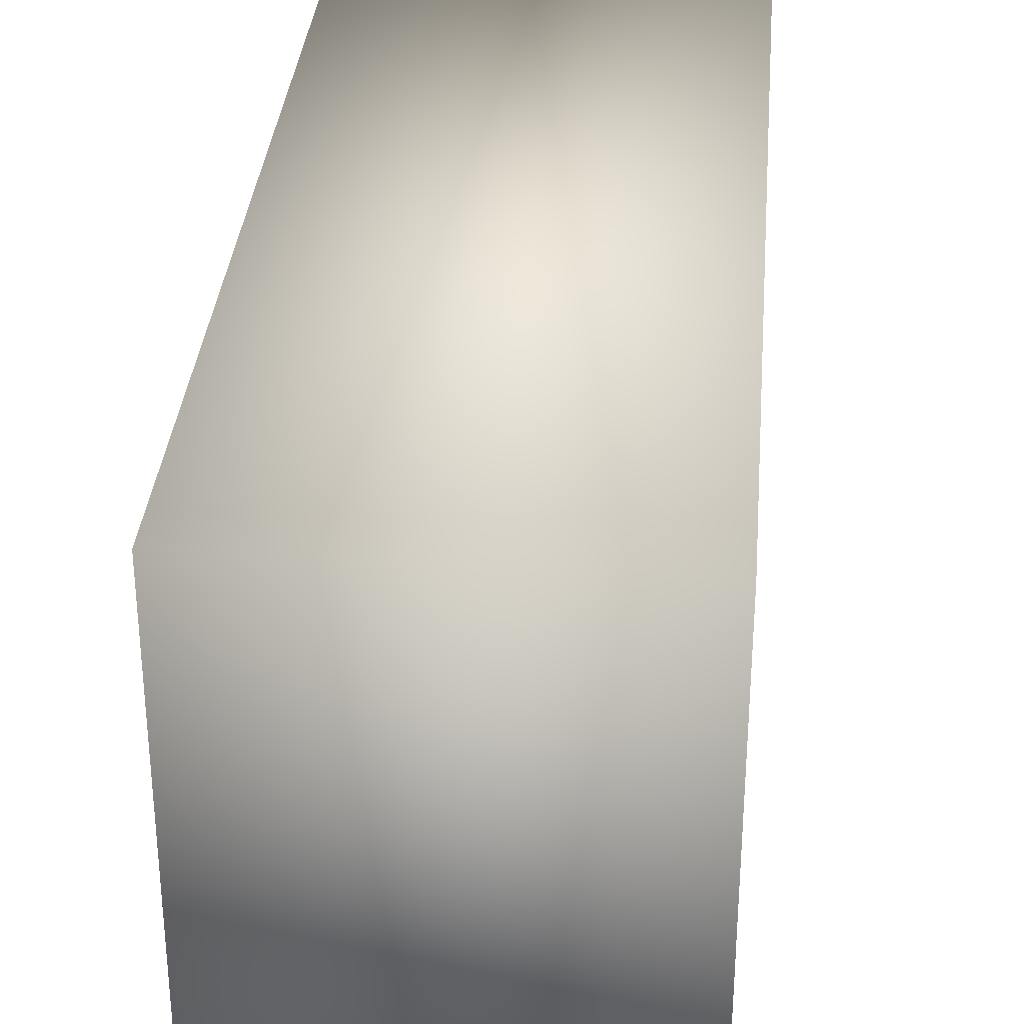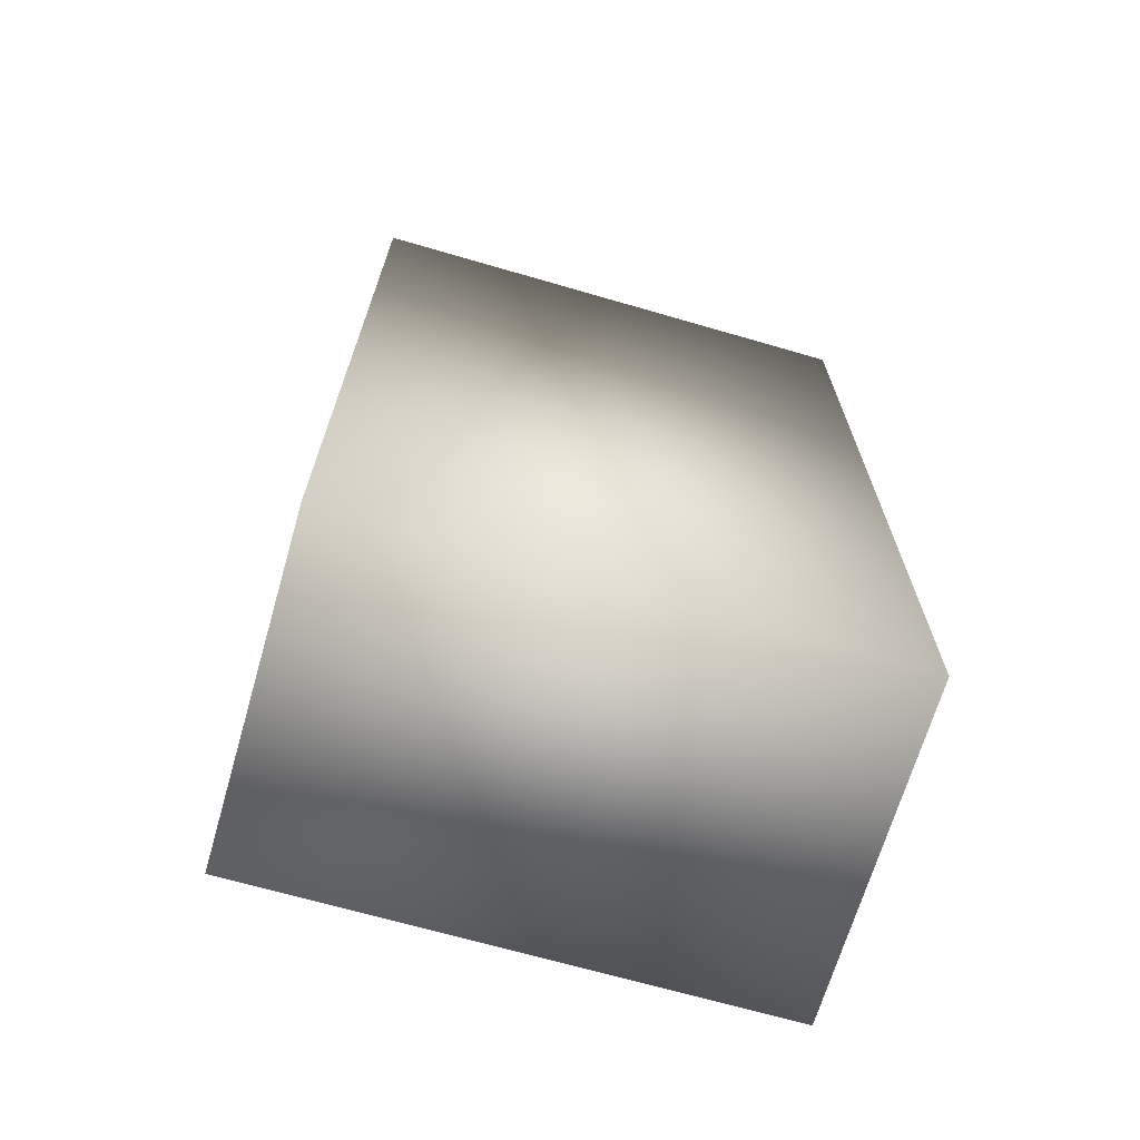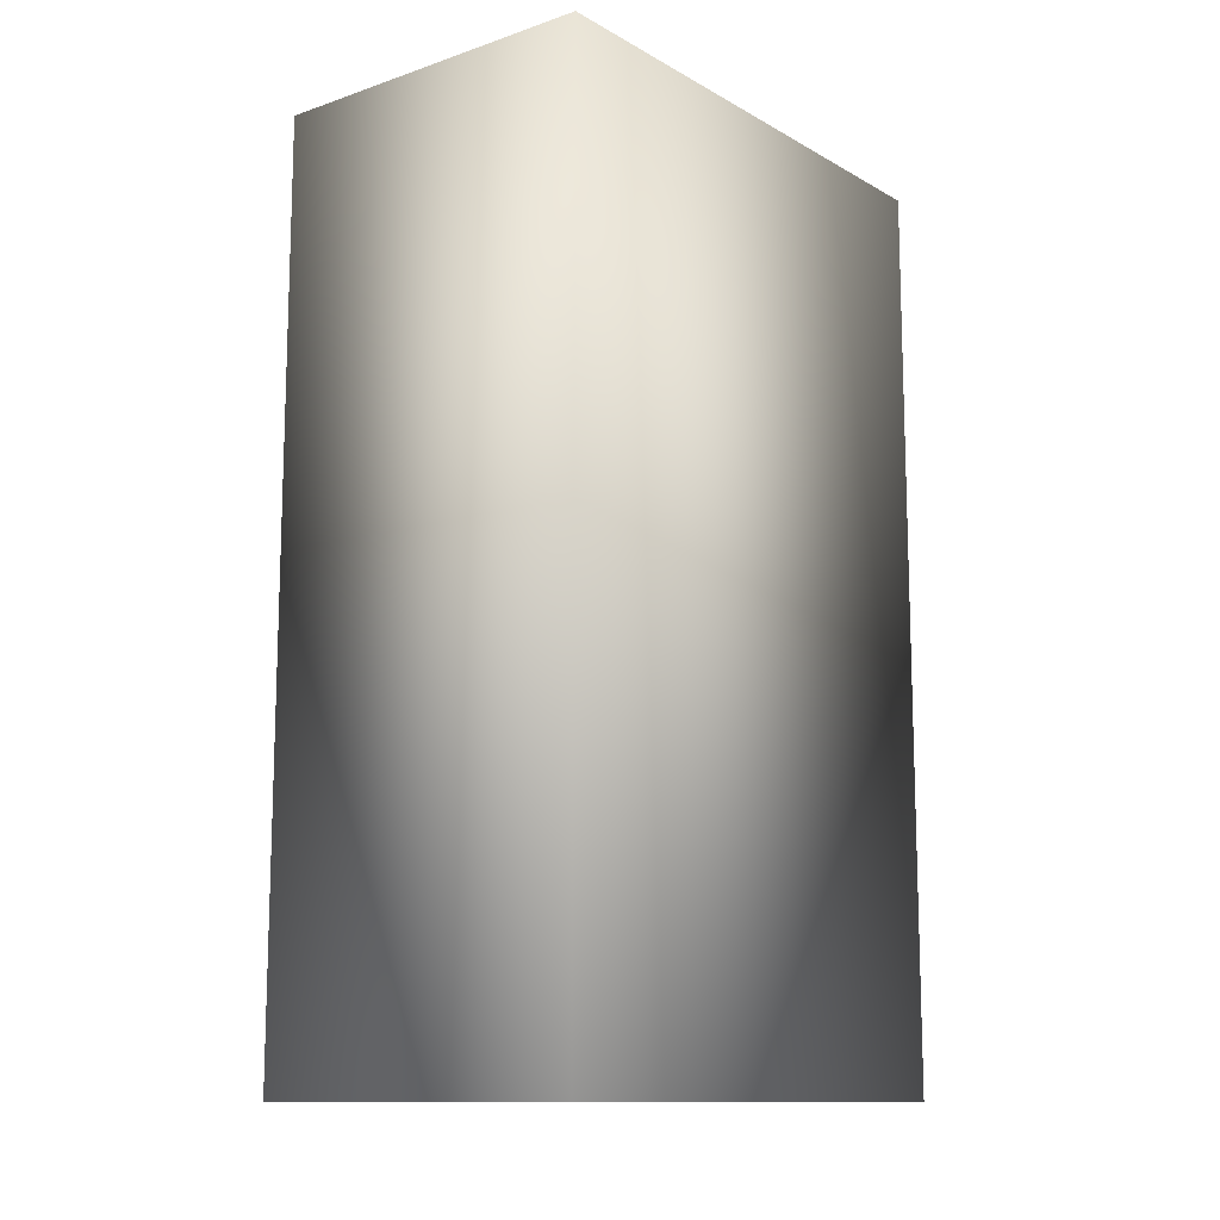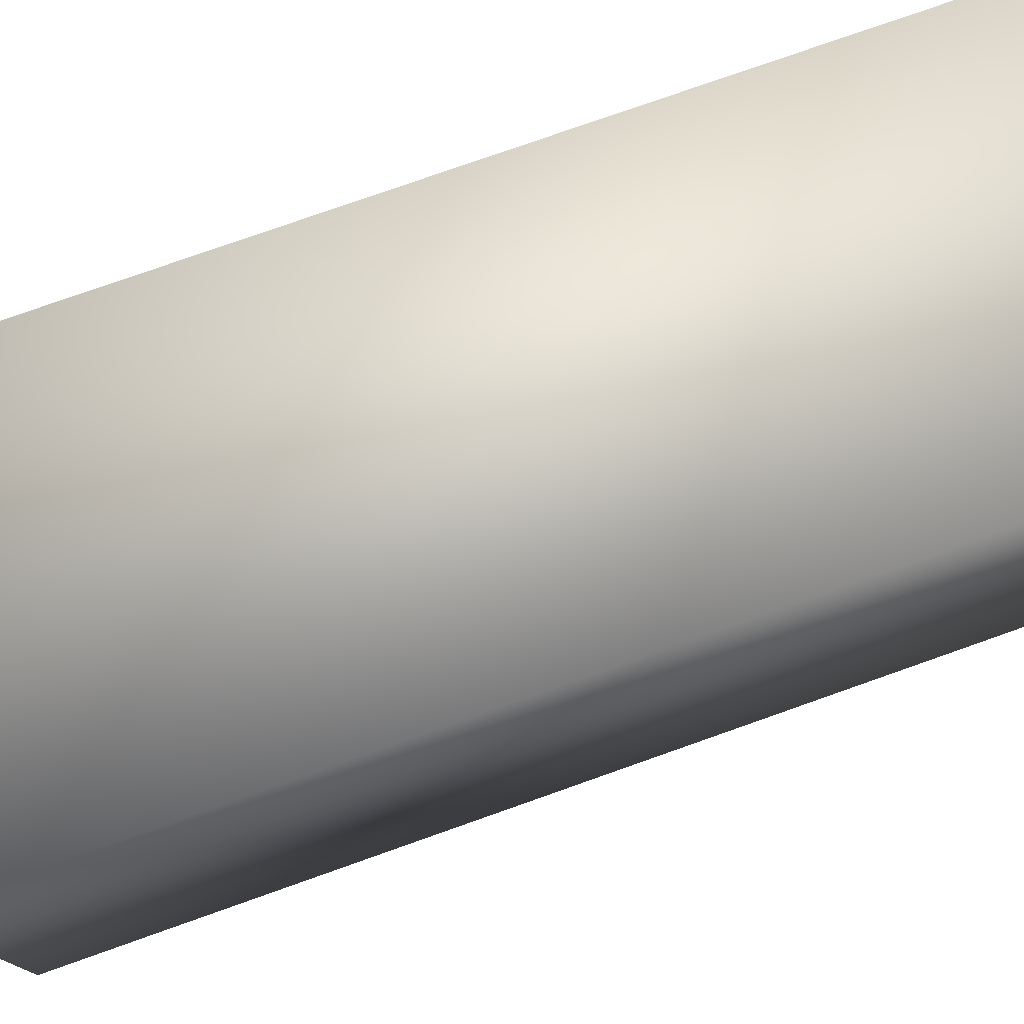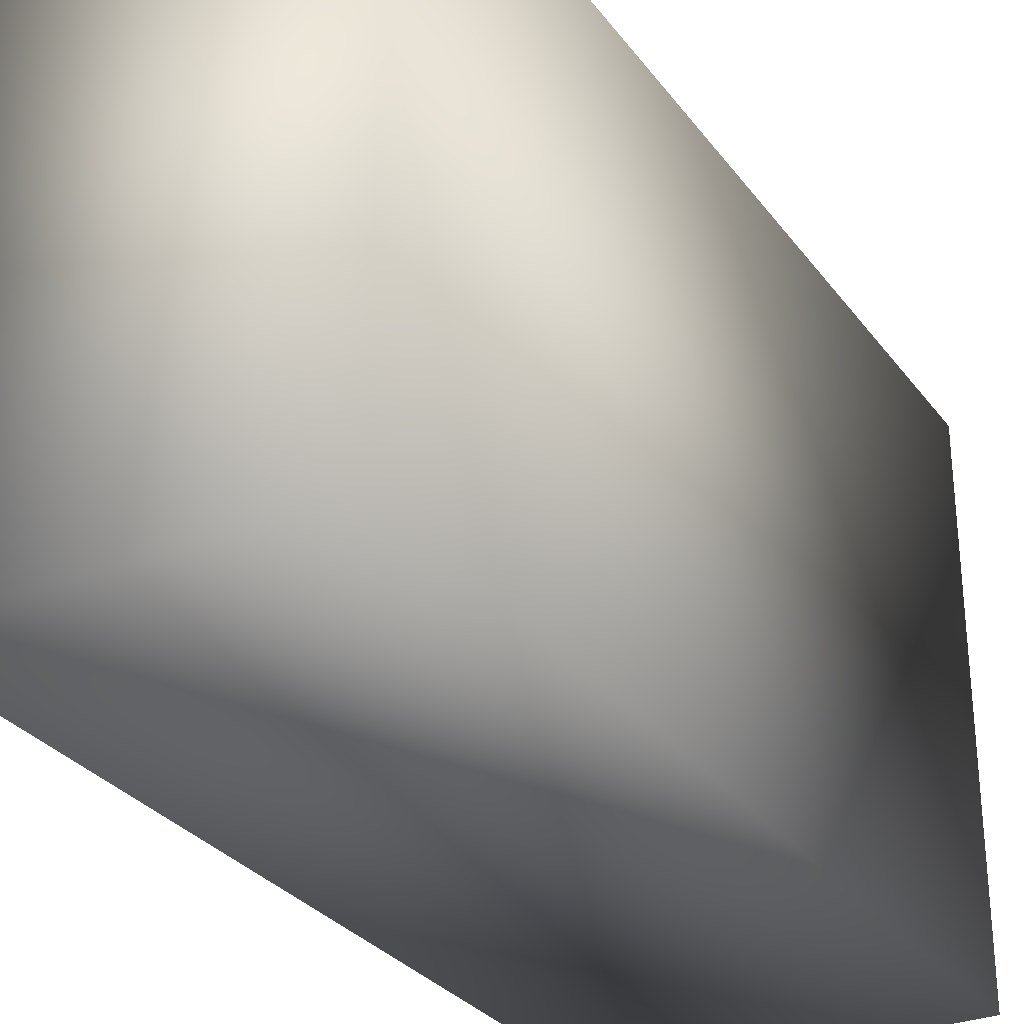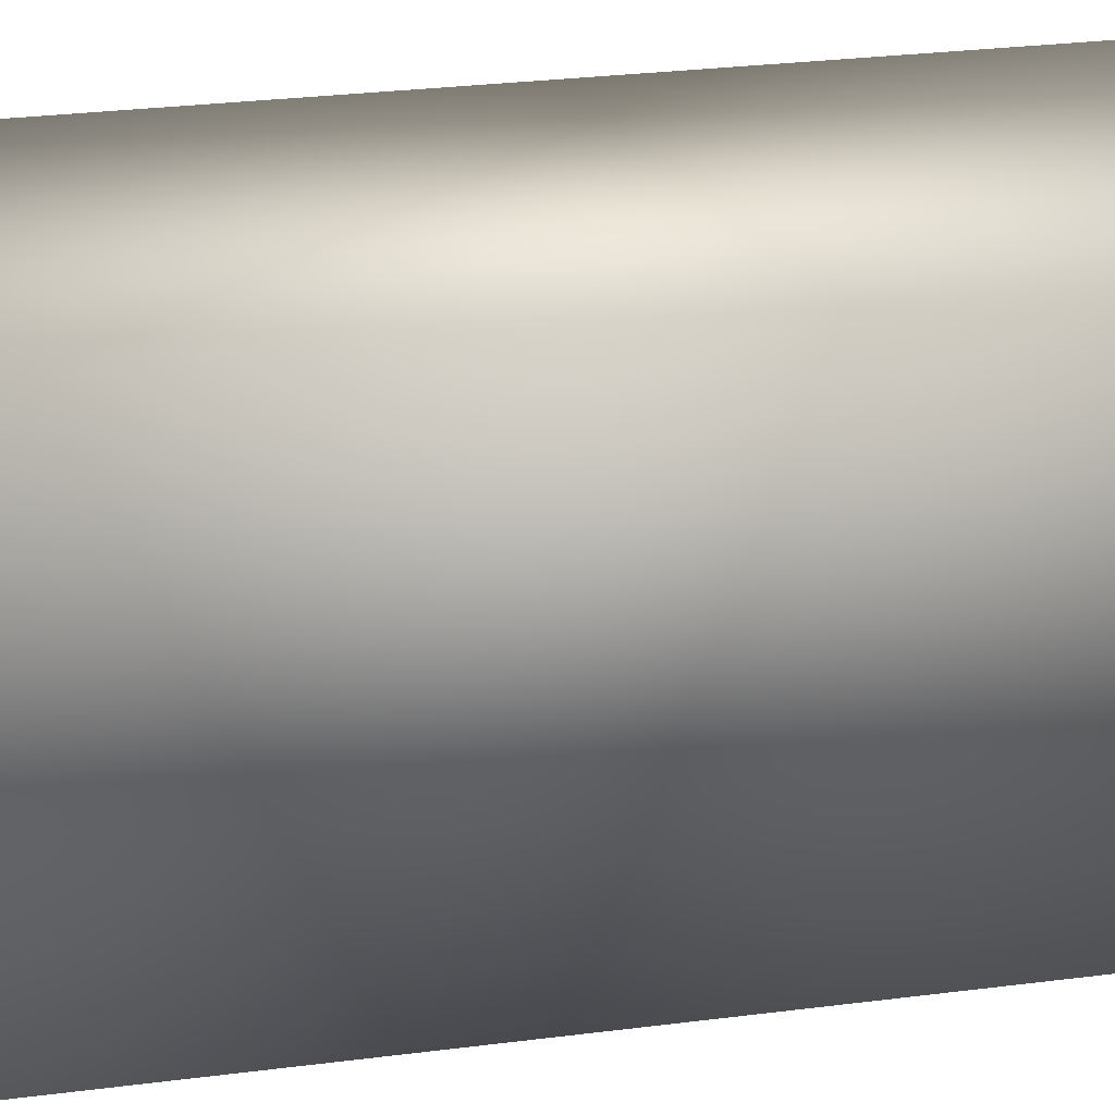
<metadata>
{"format":"obj","ext":"obj","renderer":"f3d","projection":"perspective","resolution":1024,"background":"white","views":[{"elev":33.4,"azim":4.8,"up":"+Z"},{"elev":-68.3,"azim":73.8,"up":"+Y"},{"elev":-12.2,"azim":38.1,"up":"+Y"},{"elev":77.3,"azim":70.5,"up":"+Z"},{"elev":-30.1,"azim":-150.3,"up":"+Z"},{"elev":32.6,"azim":80.3,"up":"+Z"}]}
</metadata>
<code>
o mesh20/mesh20-geometry#mesh20-geometry
v -0.1696 -0.2223 0.7488
v -0.1703 -0.2241 0.7488
v -0.1696 -0.2241 0.7488
v -0.1703 -0.2223 0.7488
v -0.1696 -0.2241 0.7477
v -0.1703 -0.2223 0.7477
v -0.1703 -0.2241 0.7477
v -0.1696 -0.2223 0.7477
f 1 2 3
f 2 1 4
f 2 5 3
f 5 1 3
f 1 6 4
f 6 2 4
f 5 2 7
f 1 5 8
f 6 1 8
f 2 6 7
f 6 5 7
f 5 6 8
f 3 2 1
f 4 1 2
f 3 5 2
f 3 1 5
f 4 6 1
f 4 2 6
f 7 2 5
f 8 5 1
f 8 1 6
f 7 6 2
f 7 5 6
f 8 6 5

</code>
